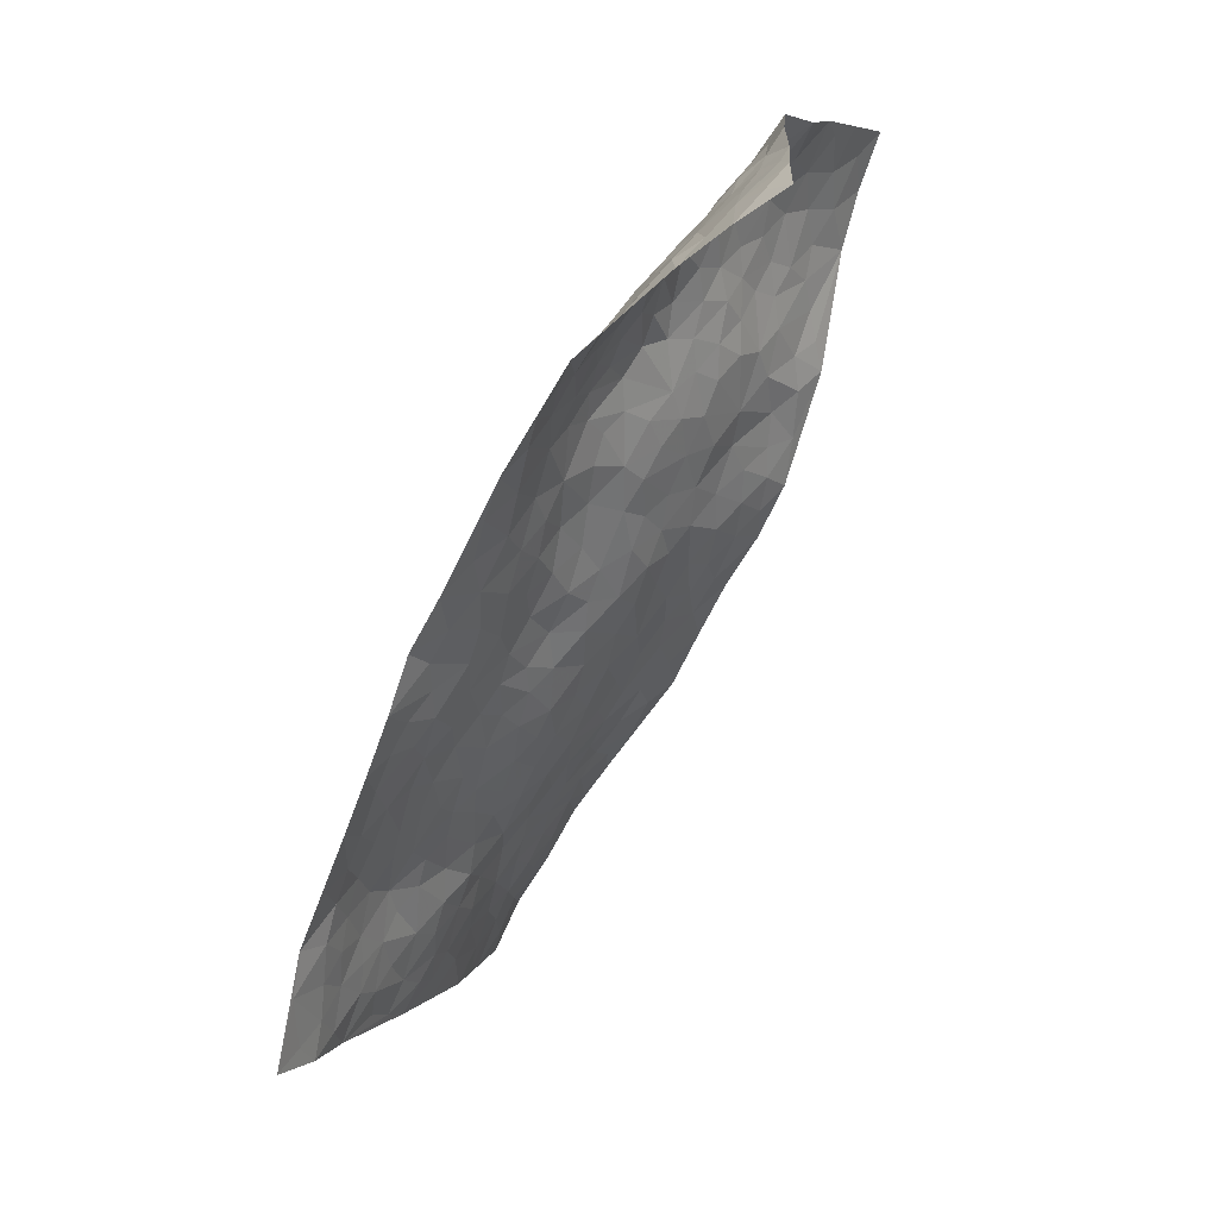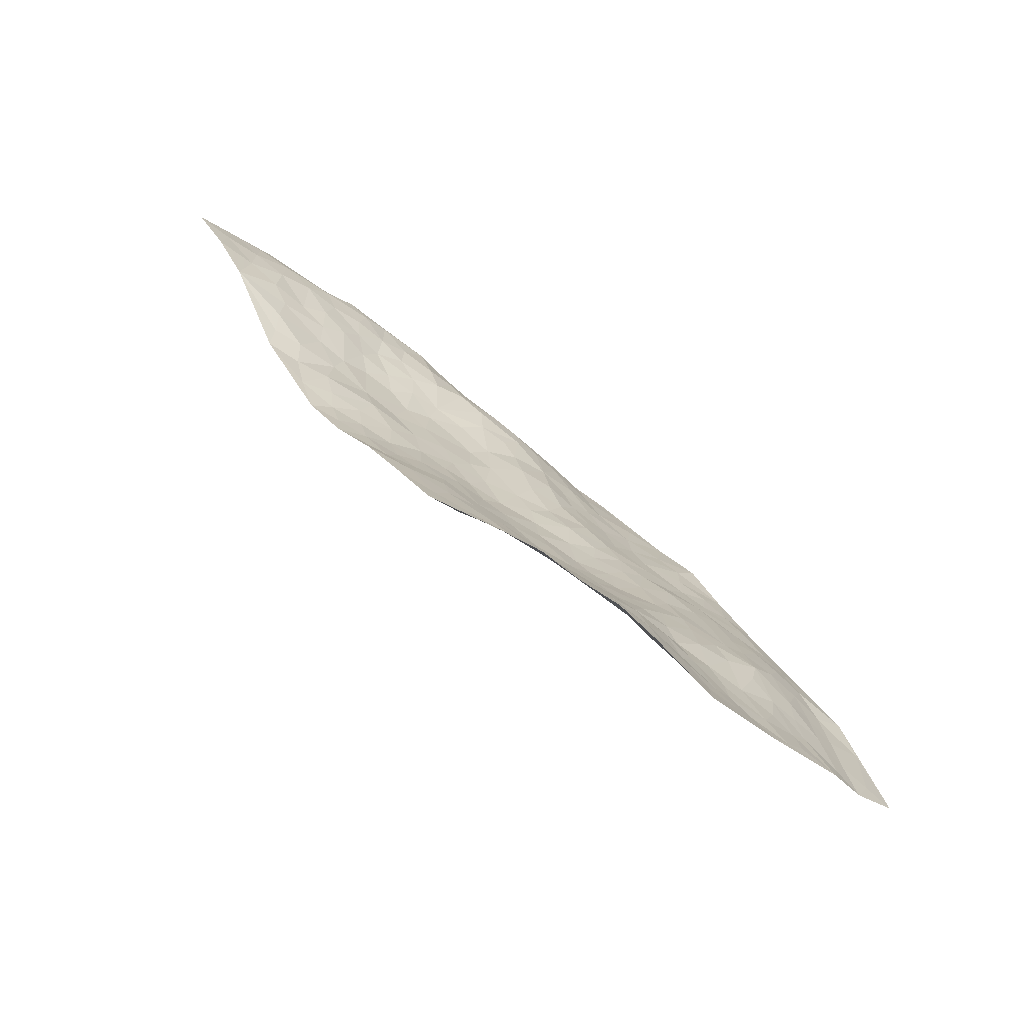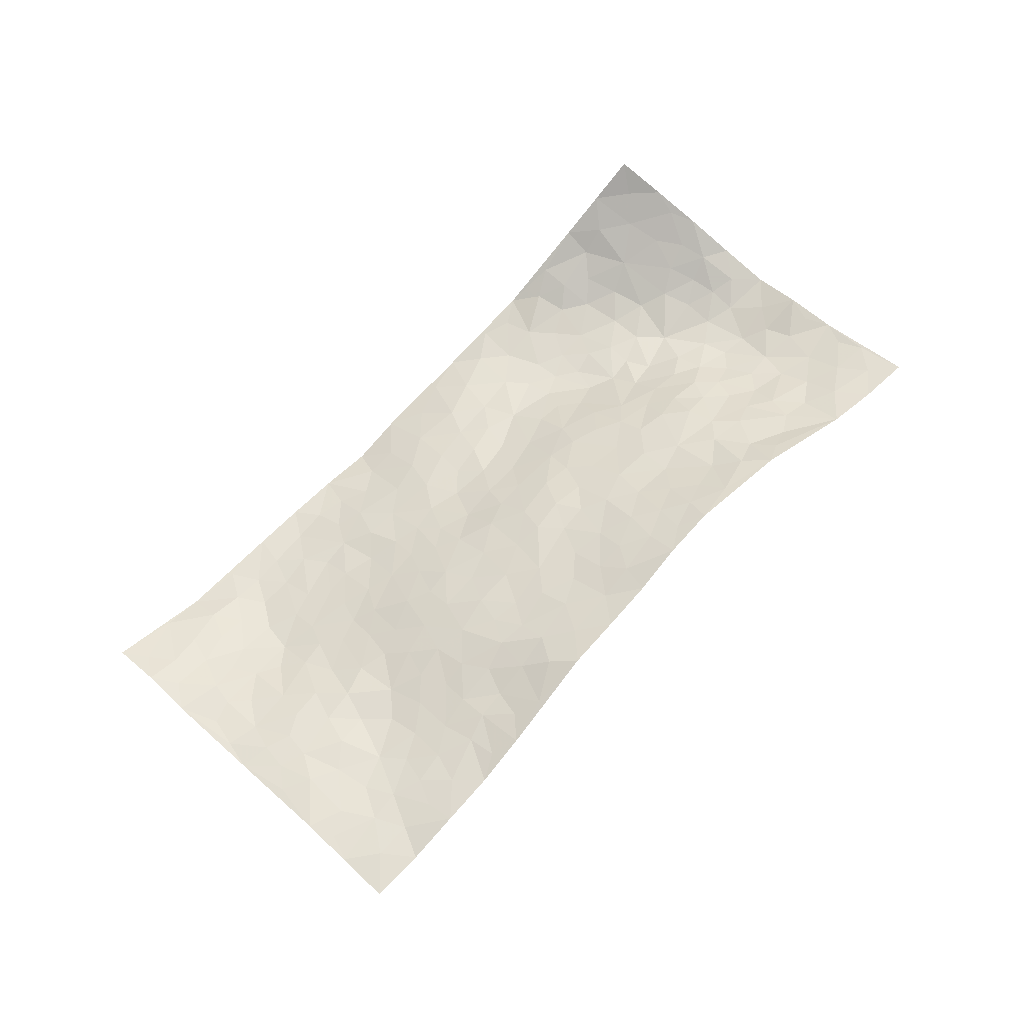
<metadata>
{"format":"obj","ext":"obj","renderer":"f3d","projection":"perspective","resolution":1024,"background":"white","views":[{"elev":51.1,"azim":-64.6,"up":"+Y"},{"elev":-79.3,"azim":132.3,"up":"+Y"},{"elev":56.7,"azim":5.5,"up":"+Z"}]}
</metadata>
<code>
v 2.058 0.7653 0.3762
v 2.836 0.2123 0.2635
v 0.8491 -0.6609 -0.08353
v 1.617 -1.293 -0.03386
v 2.268 0.4614 0.1529
v 2.463 0.5313 0.2002
v 2.277 0.5226 0.1882
v 1.469 0.1015 -0.02369
v 2.262 0.6506 0.2884
v 2.299 0.5727 0.2291
v 1.917 0.63 0.2253
v 2.161 0.7119 0.3285
v 2.137 0.4599 0.1355
v 1.988 0.7005 0.2979
v 2.211 0.5455 0.2033
v 1.774 0.4773 0.09296
v 2.199 0.6689 0.2963
v 1.777 0.2237 0.04689
v 2.2 0.4867 0.1616
v 2.088 0.6476 0.2616
v 2.078 0.7101 0.3163
v 2.003 0.634 0.2422
v 1.982 0.5271 0.1555
v 1.97 0.5892 0.194
v 2.165 0.6092 0.2429
v 2.237 0.5987 0.2445
v 2.079 0.5605 0.1947
v 2.06 0.495 0.1447
v 2.384 0.4529 0.164
v 2.363 0.5955 0.2379
v 2.673 0.02695 0.26
v 1.974 0.3741 0.08952
v 1.422 -0.2014 -0.02397
v 2.651 0.3727 0.2208
v 1.993 0.1364 0.0958
v 2.53 0.2191 0.1876
v 2.598 0.1816 0.2092
v 2.171 0.2672 0.1103
v 2.298 0.181 0.1692
v 2.503 -0.1472 0.2981
v 2.588 0.3935 0.2151
v 2.31 0.2523 0.1466
v 2.262 -0.06936 0.2206
v 2.002 0.3166 0.08423
v 1.928 0.3139 0.07157
v 1.902 0.3807 0.08174
v 2.216 0.04959 0.1906
v 2.107 0.03501 0.1635
v 1.709 -0.3264 0.07904
v 1.845 0.2199 0.05247
v 2.043 -0.1181 0.167
v 2.162 -0.001855 0.1866
v 1.699 0.3005 0.04403
v 2.393 0.1317 0.1876
v 1.864 0.2843 0.05879
v 2.486 0.3741 0.1805
v 1.749 -0.08962 0.0612
v 1.683 -0.1585 0.04463
v 1.613 -0.416 0.04947
v 1.925 -0.17 0.1445
v 1.974 -0.1187 0.1481
v 1.867 -0.3667 0.1382
v 2.13 0.3688 0.109
v 2.377 0.3099 0.1441
v 2.679 0.3123 0.2241
v 1.916 0.4489 0.1038
v 1.705 0.3788 0.05902
v 2.325 0.4161 0.1426
v 1.985 0.4655 0.1173
v 1.859 0.5458 0.1558
v 1.621 0.2933 0.02584
v 1.916 0.5073 0.1419
v 1.848 0.4831 0.114
v 1.765 0.4113 0.07313
v 1.829 0.3839 0.07413
v 2.549 0.3454 0.193
v 2.738 0.2863 0.2407
v 2.321 0.3435 0.1338
v 2.198 -0.5258 0.235
v 2.487 0.2847 0.1704
v 2.061 0.3341 0.09749
v 2.138 0.2029 0.1158
v 1.875 -0.2619 0.1404
v 1.849 -0.1639 0.1115
v 1.773 -0.1661 0.08129
v 1.639 0.1176 0.02902
v 2.323 0.117 0.1892
v 2.47 0.4424 0.1884
v 2.451 0.2214 0.1743
v 1.977 0.2593 0.07193
v 2.068 0.4173 0.1118
v 2.289 0.05674 0.2052
v 1.929 -0.06839 0.1257
v 1.952 0.03125 0.1151
v 2.362 0.1864 0.1717
v 1.559 0.03657 0.01077
v 2.105 0.1018 0.1435
v 1.902 0.1839 0.06257
v 1.984 -0.02692 0.1409
v 1.864 -0.0005793 0.08092
v 2.552 0.4485 0.2239
v 2.383 0.2453 0.1569
v 2.423 0.3556 0.153
v 1.778 0.3134 0.05178
v 2.194 0.1664 0.1457
v 2.209 0.3695 0.1137
v 1.791 -0.003718 0.05844
v 1.746 0.05932 0.0515
v 2.246 0.1165 0.1775
v 1.931 -0.4422 0.1553
v 1.627 -0.03156 0.0317
v 1.715 -0.01501 0.0499
v 1.677 -0.08489 0.04249
v 2.014 0.2008 0.08135
v 1.728 0.1377 0.04101
v 2.25 0.2946 0.1287
v 2.108 0.2876 0.1003
v 2.075 0.2312 0.09302
v 2.043 0.01196 0.1501
v 1.89 0.08074 0.08153
v 2.034 0.08339 0.1288
v 1.812 0.1051 0.05677
v 1.828 -0.08846 0.08442
v 2.242 0.2224 0.1429
v 1.671 0.04767 0.03723
v 1.669 0.2091 0.03606
v 1.915 0.2461 0.06088
v 2.382 0.5248 0.2018
v 2.332 0.4937 0.1781
v 1.722 -0.2382 0.06457
v 1.514 -0.2118 0.001004
v 1.79 -0.2877 0.1091
v 1.81 -0.2209 0.1049
v 1.653 -0.2768 0.04852
v 1.346 -0.8311 -0.01721
v 1.648 -0.3442 0.05662
v 1.535 -0.305 0.008686
v 1.779 -0.3808 0.1103
v 2.125 -0.6227 0.2085
v 2.102 -0.05964 0.1768
v 1.863 -0.7841 0.09487
v 1.916 -0.9095 0.09282
v 2.169 -0.2225 0.2145
v 2.131 -0.3961 0.2199
v 1.931 0.1298 0.08156
v 2.174 0.09999 0.1611
v 1.552 0.1268 0.003189
v 1.582 0.2121 0.01316
v 1.397 0.004041 -0.05455
v 2.086 -0.4498 0.2003
v 1.985 -0.3251 0.171
v 1.353 -0.3533 -0.0474
v 1.473 -0.3489 -0.0156
v 1.494 -0.6938 0.002048
v 1.55 -0.6545 0.01825
v 1.286 -0.341 -0.0611
v 1.314 -0.4523 -0.0571
v 1.48 -0.4513 -0.006221
v 1.916 -0.3186 0.1562
v 1.957 -0.2458 0.1642
v 2.087 -0.2424 0.1968
v 2.023 -0.2663 0.1795
v 2.08 -0.3488 0.1984
v 2.011 -0.1896 0.1684
v 2.018 -0.4019 0.1793
v 2.051 -0.7198 0.1837
v 2.154 -0.4664 0.2263
v 2.25 -0.2208 0.2396
v 2.229 -0.2955 0.2478
v 2.235 -0.1445 0.218
v 2.34 -0.3332 0.296
v 2.116 -0.1581 0.1933
v 2.176 -0.09101 0.2039
v 2.155 -0.3102 0.2264
v 2.266 -0.4298 0.2724
v 1.879 -0.5388 0.1335
v 1.845 -0.4544 0.1302
v 1.699 -0.5297 0.08458
v 1.685 -0.4322 0.08232
v 1.788 -0.5265 0.1127
v 1.757 -0.6999 0.08191
v 1.749 -0.608 0.09442
v 1.828 -0.5844 0.1177
v 2.106 -0.5362 0.2013
v 2.021 -0.4778 0.1755
v 2.007 -0.5522 0.1711
v 1.955 -0.6447 0.1532
v 1.853 -0.6503 0.1192
v 1.757 -0.4552 0.1018
v 2.677 0.2219 0.2276
v 2.507 0.1052 0.2149
v 2.602 0.2714 0.2001
v 2.756 0.1185 0.2563
v 2.755 0.206 0.2472
v 2.668 0.1332 0.2385
v 2.592 0.09768 0.2259
v 2.535 -0.02309 0.2528
v 2.543 0.04595 0.2345
v 2.46 0.153 0.1903
v 2.421 0.01918 0.2305
v 2.44 0.08372 0.2102
v 2.45 -0.07255 0.2576
v 2.354 -0.1478 0.2517
v 2.515 -0.08395 0.2755
v 2.357 -0.05218 0.2382
v 2.427 -0.1436 0.2789
v 2.389 -0.2405 0.2888
v 2.349 0.01801 0.2209
v 2.323 -0.2159 0.2599
v 2.302 -0.2804 0.2718
v 1.945 -0.5148 0.1545
v 1.901 -0.6043 0.1358
v 2.036 -0.6338 0.181
v 1.827 -0.7176 0.09867
v 1.912 -0.7171 0.1268
v 1.963 -0.8157 0.1305
v 1.979 -0.7159 0.1592
v 1.904 -0.8404 0.1013
v 1.592 -0.5078 0.04641
v 1.651 -0.487 0.0692
v 1.615 -0.6587 0.04466
v 1.69 -0.6564 0.07074
v 1.648 -0.5875 0.06225
v 1.39 -0.2952 -0.03534
v 1.419 -0.4873 -0.02626
v 1.569 -0.588 0.02997
v 1.539 -0.4151 0.01631
v 2.207 -0.376 0.2465
v 2.274 -0.3562 0.2703
v 1.368 -0.2334 -0.04113
v 1.096 -0.3874 -0.09334
v 1.589 -0.2665 0.02524
v 1.583 -0.3539 0.02978
v 1.292 -0.5131 -0.06271
v 1.771 -1.101 0.02128
v 1.039 -0.8205 -0.06115
v 1.77 -0.795 0.06954
v 1.385 -0.7677 -0.01429
v 1.722 -0.7511 0.06097
v 1.231 -0.9795 -0.03646
v 1.275 -0.6099 -0.06987
v 1.501 -0.5929 0.001507
v 1.216 -0.7036 -0.05723
v 1.431 -0.601 -0.02239
v 1.163 -0.2835 -0.08149
v 1.597 -0.1278 0.02666
v 1.211 -0.3431 -0.07712
v 1.62 -0.2052 0.03141
v 1.409 -0.3935 -0.03141
v 1.118 -0.7483 -0.05771
v 1.416 -0.693 -0.02329
v 1.17 -0.4035 -0.0864
v 1.505 -0.5192 0.005971
v 1.37 -0.6097 -0.03956
v 1.462 -0.27 -0.01127
v 1.375 -0.4451 -0.04101
v 1.362 -0.1549 -0.04689
v 1.239 -0.1873 -0.06953
v 1.317 -0.09111 -0.05974
v 1.428 -0.1282 -0.02953
v 1.549 -0.05814 0.01199
v 1.517 -0.1313 0.002251
v 1.199 -0.4721 -0.08597
v 1.3 -0.773 -0.03195
v 1.167 -0.6243 -0.0749
v 1.123 -0.4596 -0.09041
v 1.341 -0.6661 -0.04205
v 1.276 -0.676 -0.05682
v 1.157 -0.7965 -0.04996
v 1.429 -0.8398 -0.00633
v 1.146 -0.5328 -0.08467
v 1.103 -0.5903 -0.07769
v 1.218 -0.7876 -0.04622
v 1.139 -0.8554 -0.05095
v 1.242 -0.8683 -0.03667
v 1.342 -0.553 -0.04922
v 1.032 -0.6062 -0.07929
v 1.308 -0.1986 -0.05746
v 1.264 -0.264 -0.06873
v 1.481 -0.00252 -0.01655
v 1.435 -0.05562 -0.0345
v 1.423 -1.137 -0.01863
v 1.069 -0.5209 -0.08664
v 1.224 -0.5492 -0.08002
v 1.184 -0.9177 -0.04322
v 1.282 -0.9292 -0.0252
v 1.15 -0.6889 -0.06441
v 1.248 -0.4101 -0.07265
v 1.01 -0.4751 -0.1073
v 1.451 -0.5415 -0.0178
v 0.922 -0.6708 -0.07714
v 0.9437 -0.7395 -0.06137
v 1.076 -0.6688 -0.07144
v 0.995 -0.6776 -0.0702
v 0.9529 -0.5522 -0.09649
v 1.018 -0.7483 -0.06193
v 1.469 -0.7706 0.001764
v 1.513 -0.839 -0.001082
v 1.581 -0.758 0.02051
v 1.474 -0.9811 -0.008709
v 1.657 -0.879 0.02494
v 1.34 -1.041 -0.02379
v 1.472 -0.9041 -0.001191
v 1.381 -0.9433 -0.01277
v 1.574 -0.9415 0.0006173
v 1.337 -0.8954 -0.01665
v 1.327 -0.9776 -0.02207
v 1.408 -1.013 -0.01169
v 1.592 -0.8357 0.01047
v 1.66 -0.7976 0.03584
v 1.653 -0.7235 0.04853
v 1.582 -1.104 -0.008754
v 1.684 -1.005 0.02041
v 1.55 -1.024 -0.006813
v 1.496 -1.092 -0.01175
v 1.622 -1.042 0.002522
v 1.522 -1.213 -0.02592
v 1.643 -0.9476 0.01395
v 1.487 -1.157 -0.01965
v 1.714 -1.066 0.01619
v 1.696 -1.196 -0.01511
v 1.846 -1.004 0.04978
v 1.661 -1.124 -0.004667
v 1.607 -1.194 -0.01545
v 1.765 -1.005 0.03663
v 1.801 -0.9021 0.06132
v 1.824 -0.8387 0.07832
v 1.859 -0.9391 0.06853
v 1.732 -0.8625 0.04771
v 1.722 -0.9391 0.03604
f 29 6 128
f 12 21 20
f 26 10 9
f 55 45 46
f 27 19 15
f 26 9 17
f 101 6 88
f 12 1 21
f 7 15 19
f 125 86 96
f 84 123 85
f 129 29 128
f 25 27 15
f 12 20 17
f 73 75 66
f 22 14 11
f 26 17 25
f 9 12 17
f 25 15 26
f 5 129 7
f 52 146 48
f 55 18 50
f 7 19 5
f 20 27 25
f 124 82 105
f 41 76 34
f 20 14 22
f 14 20 21
f 14 21 1
f 24 22 11
f 24 27 22
f 72 66 69
f 69 32 91
f 70 24 11
f 24 23 27
f 17 20 25
f 27 20 22
f 10 15 7
f 10 26 15
f 23 28 27
f 27 13 19
f 28 23 69
f 13 27 28
f 119 121 94
f 10 7 129
f 6 30 128
f 9 10 30
f 36 192 80
f 80 102 89
f 118 81 44
f 64 103 78
f 115 126 86
f 45 32 46
f 91 63 13
f 129 68 29
f 95 87 54
f 95 54 199
f 202 40 204
f 82 97 105
f 29 88 6
f 18 55 104
f 148 126 71
f 38 82 124
f 50 18 122
f 117 82 38
f 5 19 106
f 82 117 118
f 80 64 102
f 127 45 55
f 194 77 190
f 98 35 114
f 39 124 105
f 127 50 98
f 106 19 13
f 66 75 46
f 39 95 42
f 63 117 38
f 95 89 102
f 101 56 76
f 51 140 99
f 18 53 126
f 62 83 132
f 45 127 90
f 112 113 57
f 103 29 68
f 130 85 58
f 109 39 105
f 35 94 121
f 113 246 58
f 151 165 163
f 120 100 94
f 114 127 98
f 192 190 65
f 95 39 87
f 36 191 37
f 67 104 74
f 56 101 88
f 13 63 106
f 192 34 76
f 268 241 243
f 108 115 125
f 93 84 60
f 133 84 85
f 156 288 157
f 101 76 41
f 80 103 64
f 105 97 146
f 99 61 51
f 92 109 47
f 125 96 111
f 158 227 153
f 75 104 55
f 69 66 32
f 81 91 32
f 106 78 68
f 42 64 78
f 77 34 65
f 24 70 72
f 75 73 16
f 16 71 67
f 2 34 77
f 13 28 91
f 103 56 88
f 56 80 76
f 72 69 23
f 11 16 70
f 16 73 70
f 16 67 74
f 115 18 126
f 24 72 23
f 73 72 70
f 16 74 75
f 72 73 66
f 32 45 44
f 84 83 60
f 66 46 32
f 78 106 116
f 117 63 81
f 67 53 104
f 103 68 78
f 69 91 28
f 36 80 89
f 106 38 116
f 106 68 5
f 81 118 117
f 62 132 138
f 32 44 81
f 53 67 71
f 57 58 85
f 123 100 107
f 93 60 61
f 33 230 224
f 8 96 147
f 132 133 130
f 140 48 119
f 93 100 123
f 122 98 50
f 164 60 160
f 53 71 126
f 125 112 108
f 193 194 195
f 75 55 46
f 63 91 81
f 56 103 80
f 196 198 31
f 18 104 53
f 121 48 97
f 38 106 63
f 118 97 82
f 97 35 121
f 51 172 140
f 130 134 49
f 87 39 109
f 288 252 263
f 97 114 35
f 47 43 92
f 57 113 58
f 248 130 58
f 34 101 41
f 114 90 127
f 116 124 42
f 145 94 35
f 118 114 97
f 167 79 175
f 98 145 35
f 85 123 57
f 43 47 52
f 199 36 89
f 42 78 116
f 159 83 62
f 88 29 103
f 74 104 75
f 118 44 90
f 173 140 172
f 42 95 102
f 190 192 37
f 65 190 77
f 89 95 199
f 125 111 112
f 92 87 109
f 18 115 122
f 177 180 176
f 112 57 107
f 109 105 146
f 93 94 100
f 285 286 275
f 96 86 147
f 137 232 131
f 57 123 107
f 87 92 208
f 49 134 136
f 132 130 49
f 161 164 162
f 50 127 55
f 122 108 107
f 122 107 100
f 48 140 52
f 118 90 114
f 99 119 94
f 123 84 93
f 36 37 192
f 48 121 119
f 120 122 100
f 39 42 124
f 38 124 116
f 248 58 246
f 44 45 90
f 98 122 120
f 146 52 47
f 94 93 99
f 168 209 170
f 212 183 188
f 202 197 200
f 42 102 64
f 107 108 112
f 99 93 61
f 8 280 96
f 112 111 113
f 125 115 86
f 115 108 122
f 128 30 10
f 5 68 129
f 10 129 128
f 132 49 138
f 83 84 133
f 130 133 85
f 83 133 132
f 248 134 130
f 156 152 224
f 151 110 165
f 212 186 211
f 153 224 249
f 254 251 244
f 246 261 262
f 225 158 249
f 49 136 179
f 185 184 150
f 214 188 181
f 181 188 182
f 161 163 174
f 143 170 172
f 110 211 185
f 184 79 167
f 174 228 169
f 62 110 159
f 163 150 144
f 210 169 229
f 170 143 168
f 176 211 110
f 98 120 145
f 94 145 120
f 48 146 97
f 109 146 47
f 148 86 126
f 147 86 148
f 71 8 148
f 8 147 148
f 244 276 254
f 232 136 134
f 174 143 161
f 60 83 160
f 163 162 151
f 159 160 83
f 261 281 262
f 259 281 149
f 219 220 59
f 246 113 111
f 33 255 131
f 157 256 152
f 137 255 153
f 230 278 279
f 262 260 33
f 154 155 242
f 131 255 137
f 248 131 232
f 281 280 149
f 259 258 278
f 220 179 59
f 159 151 160
f 162 160 151
f 164 61 60
f 228 174 144
f 144 174 163
f 159 110 151
f 161 172 164
f 186 184 185
f 161 162 163
f 61 164 51
f 160 162 164
f 187 217 213
f 150 163 165
f 205 202 200
f 79 184 139
f 170 43 173
f 174 169 143
f 161 143 172
f 167 144 150
f 176 180 183
f 172 170 173
f 223 226 221
f 185 150 165
f 99 140 119
f 207 206 203
f 172 51 164
f 43 52 173
f 173 52 140
f 167 175 228
f 228 229 169
f 210 168 169
f 177 110 62
f 189 138 179
f 62 138 177
f 136 232 233
f 181 182 222
f 150 184 167
f 178 180 189
f 49 179 138
f 177 138 189
f 180 178 182
f 178 179 220
f 307 308 304
f 222 223 221
f 215 187 188
f 176 183 212
f 187 213 186
f 214 215 188
f 185 211 186
f 237 181 239
f 182 188 183
f 110 185 165
f 216 215 141
f 211 176 212
f 182 183 180
f 176 110 177
f 213 184 186
f 178 189 179
f 177 189 180
f 195 190 37
f 197 198 200
f 195 194 190
f 34 192 65
f 80 192 76
f 37 196 195
f 194 2 77
f 193 2 194
f 196 37 191
f 31 193 195
f 198 196 191
f 31 195 196
f 199 201 191
f 197 204 31
f 198 191 201
f 31 198 197
f 201 199 54
f 36 199 191
f 54 208 201
f 208 43 205
f 208 54 87
f 198 201 200
f 206 205 203
f 43 170 203
f 210 207 209
f 40 202 206
f 31 204 40
f 197 202 204
f 208 205 200
f 43 203 205
f 205 206 202
f 203 209 207
f 171 40 207
f 40 206 207
f 208 200 201
f 43 208 92
f 170 209 203
f 168 143 169
f 207 210 171
f 168 210 209
f 188 187 212
f 212 187 186
f 166 139 213
f 184 213 139
f 237 214 181
f 215 214 141
f 216 141 218
f 213 217 166
f 142 166 216
f 217 216 166
f 187 215 217
f 216 217 215
f 237 141 214
f 142 216 218
f 223 222 182
f 179 136 59
f 223 220 219
f 267 238 251
f 237 327 141
f 223 182 178
f 158 290 253
f 220 223 178
f 59 233 227
f 233 59 136
f 248 246 131
f 153 249 158
f 251 254 267
f 223 219 226
f 111 261 246
f 297 251 238
f 276 256 157
f 167 228 144
f 229 228 175
f 175 171 229
f 229 171 210
f 260 257 33
f 265 271 272
f 266 289 283
f 269 243 250
f 249 224 152
f 266 283 271
f 227 233 137
f 253 227 158
f 325 313 320
f 135 264 275
f 310 329 239
f 270 298 297
f 249 256 225
f 275 273 269
f 311 222 221
f 155 154 299
f 234 276 157
f 310 311 299
f 222 239 181
f 221 226 155
f 266 263 252
f 242 290 244
f 264 273 275
f 273 264 243
f 242 244 154
f 276 290 225
f 288 234 157
f 240 282 302
f 275 286 306
f 225 290 158
f 234 263 284
f 241 254 276
f 233 232 137
f 137 153 227
f 264 135 238
f 244 251 154
f 260 259 257
f 227 253 219
f 33 224 255
f 154 297 299
f 240 302 307
f 297 154 251
f 264 268 243
f 253 226 219
f 271 284 263
f 277 294 293
f 290 242 253
f 241 234 284
f 59 227 219
f 242 155 226
f 252 245 231
f 157 152 156
f 257 230 33
f 152 256 249
f 278 230 257
f 262 33 131
f 224 153 255
f 259 278 257
f 134 248 232
f 230 279 224
f 96 261 111
f 261 96 280
f 280 281 261
f 246 262 131
f 252 247 245
f 268 267 241
f 283 277 272
f 288 247 252
f 275 274 285
f 295 291 294
f 267 268 264
f 263 234 288
f 309 310 299
f 290 276 244
f 283 272 271
f 267 254 241
f 265 243 241
f 236 240 285
f 297 238 270
f 303 305 298
f 241 276 234
f 221 155 299
f 272 277 293
f 250 243 287
f 286 285 240
f 284 271 265
f 271 263 266
f 295 3 291
f 225 256 276
f 241 284 265
f 289 266 231
f 3 292 291
f 321 235 323
f 293 294 296
f 279 278 258
f 245 279 258
f 279 156 224
f 260 281 259
f 280 8 149
f 262 281 260
f 231 266 252
f 267 264 238
f 306 304 270
f 283 289 295
f 243 269 273
f 236 269 250
f 294 292 296
f 274 236 285
f 269 274 275
f 250 287 293
f 245 289 231
f 236 274 269
f 156 279 247
f 242 226 253
f 247 279 245
f 243 265 287
f 288 156 247
f 265 272 293
f 296 292 236
f 293 287 265
f 295 294 277
f 277 283 295
f 236 250 296
f 289 3 295
f 292 294 291
f 293 296 250
f 300 304 308
f 325 320 235
f 329 330 326
f 270 304 303
f 270 303 298
f 309 305 301
f 135 306 270
f 299 297 298
f 298 309 299
f 238 135 270
f 300 314 305
f 303 300 305
f 304 306 307
f 300 303 304
f 282 319 315
f 322 325 235
f 275 306 135
f 307 306 286
f 240 307 286
f 308 307 302
f 302 282 308
f 308 282 315
f 305 309 298
f 310 309 301
f 310 301 329
f 310 239 311
f 222 311 239
f 299 311 221
f 319 312 315
f 312 323 316
f 301 305 318
f 305 314 316
f 300 308 315
f 316 314 312
f 312 314 315
f 315 314 300
f 323 312 324
f 316 313 318
f 282 4 317
f 330 313 325
f 4 321 324
f 235 320 323
f 282 317 319
f 312 319 317
f 326 325 322
f 316 320 313
f 316 318 305
f 142 218 327
f 327 218 141
f 316 323 320
f 324 312 317
f 4 324 317
f 321 323 324
f 318 313 330
f 328 326 322
f 326 327 329
f 329 327 237
f 326 328 327
f 322 142 328
f 327 328 142
f 329 237 239
f 301 318 330
f 326 330 325
f 330 329 301

</code>
